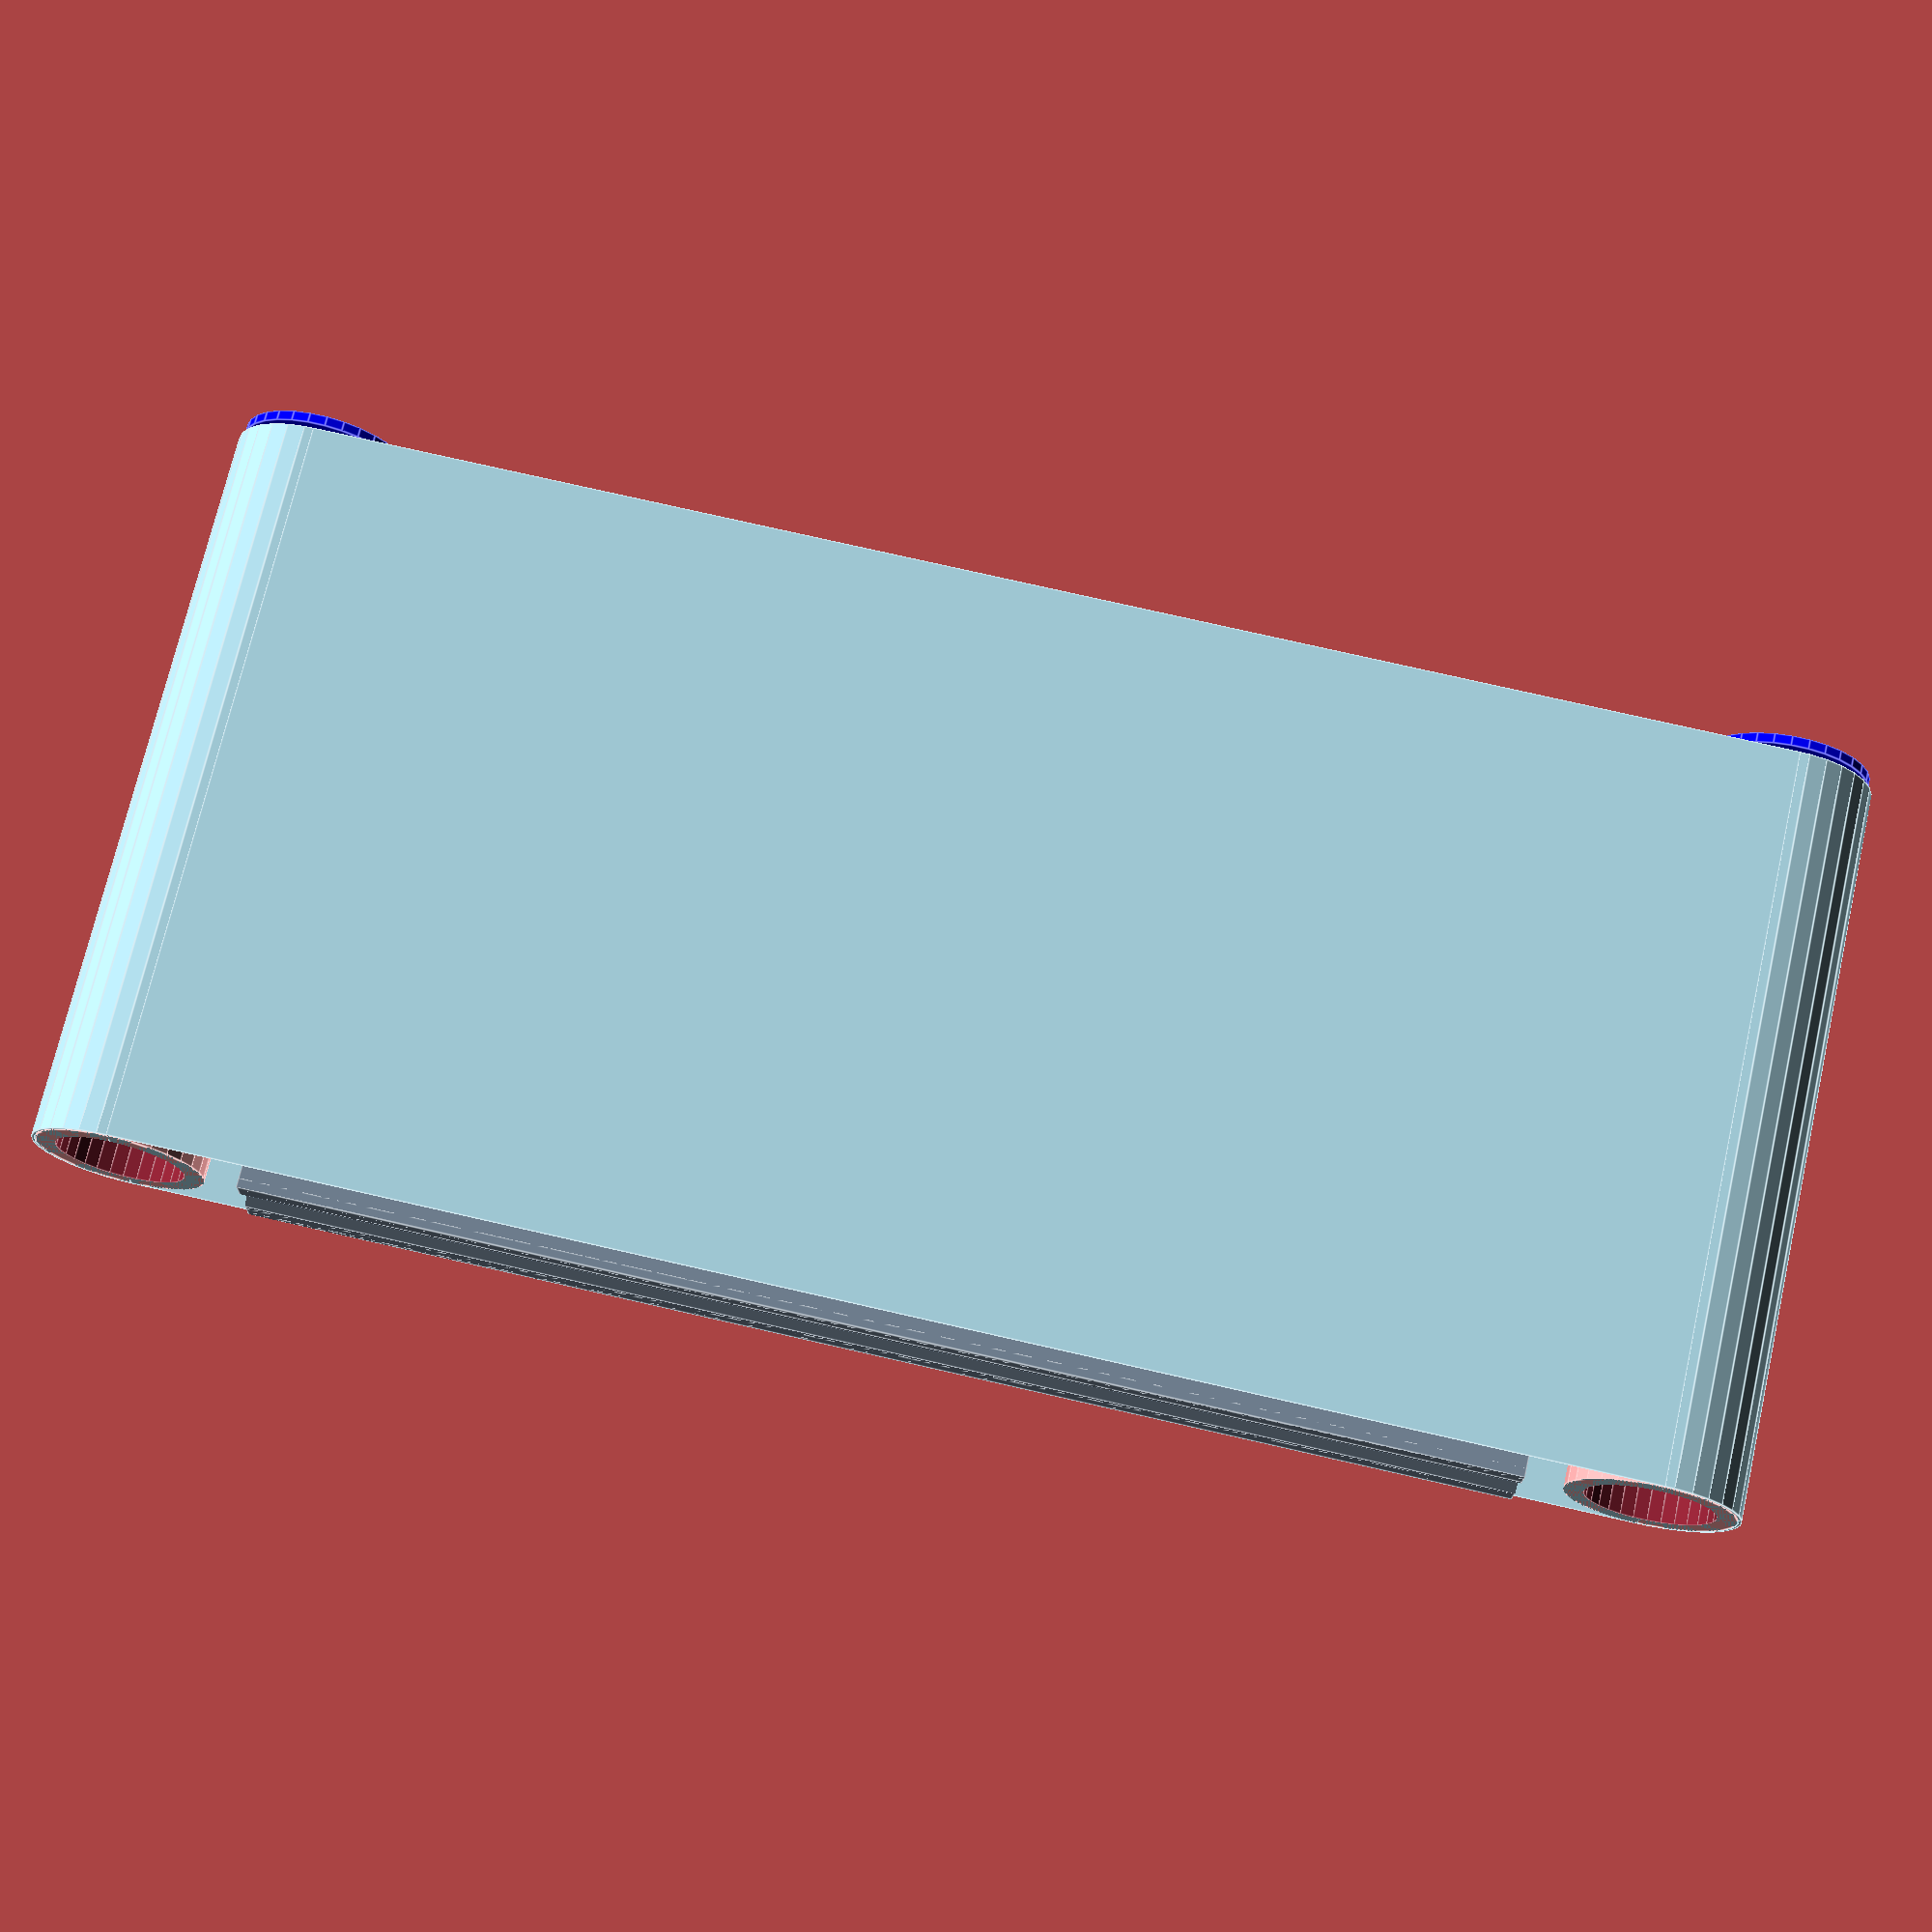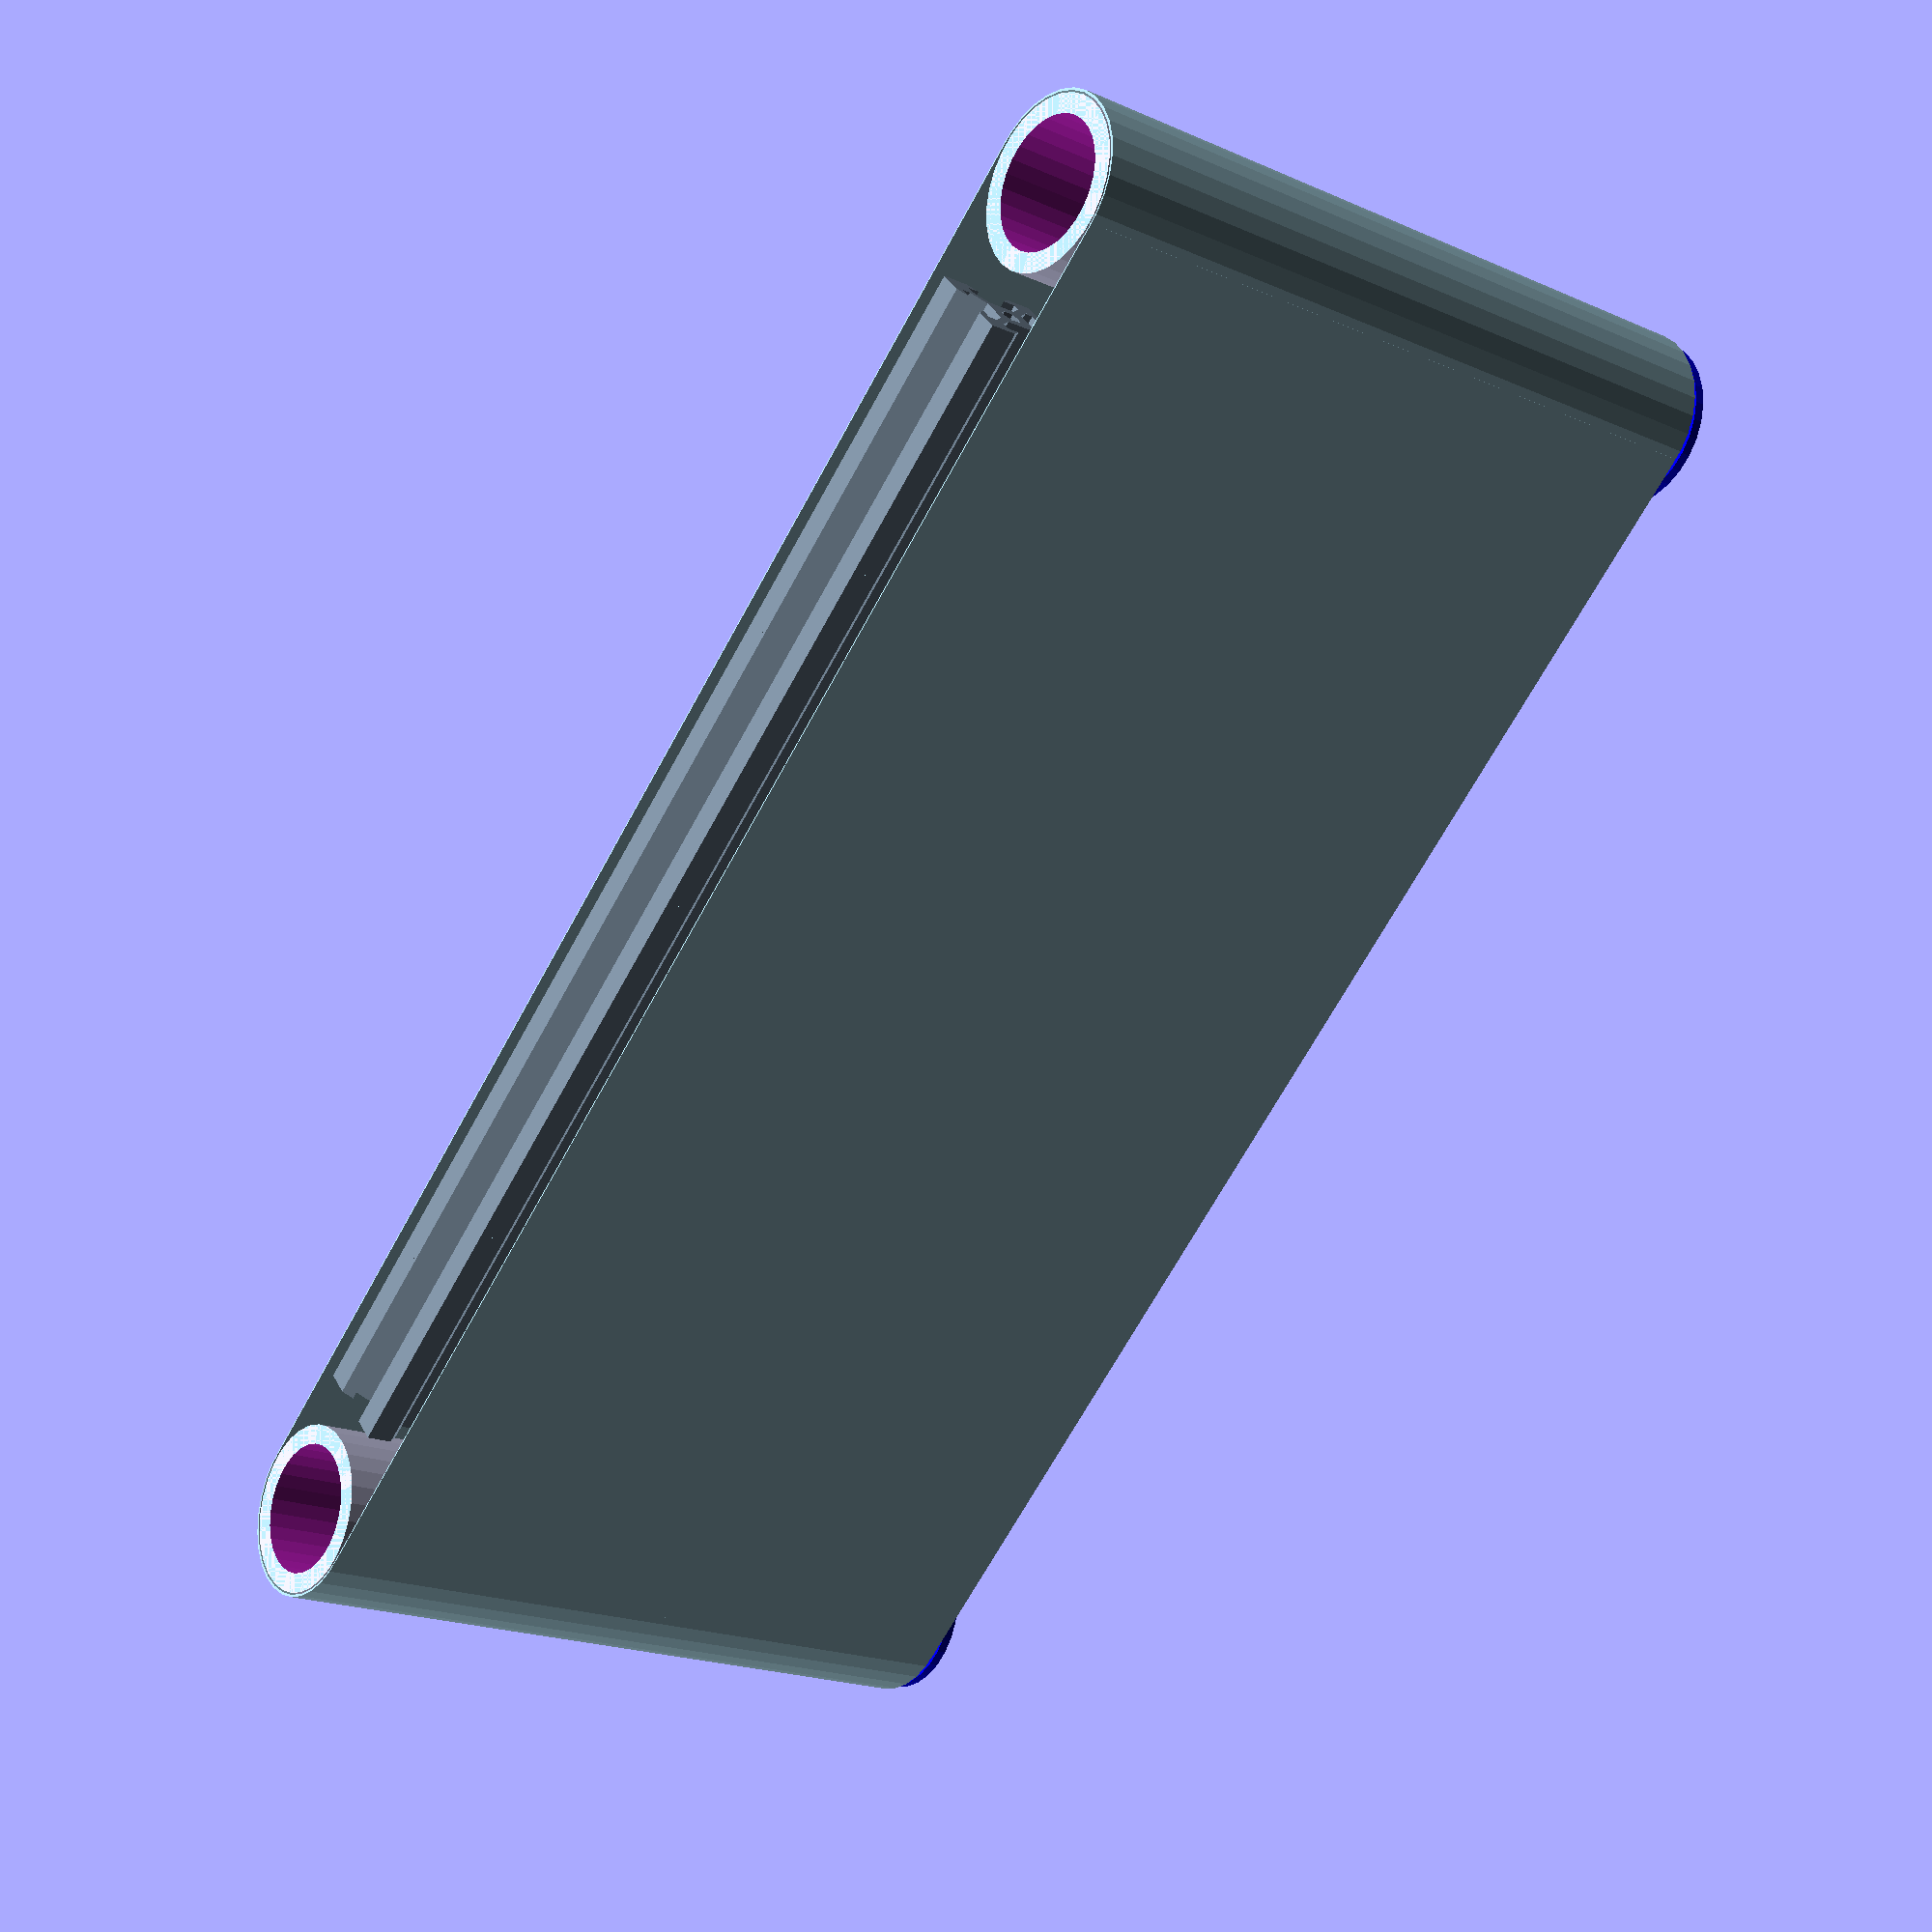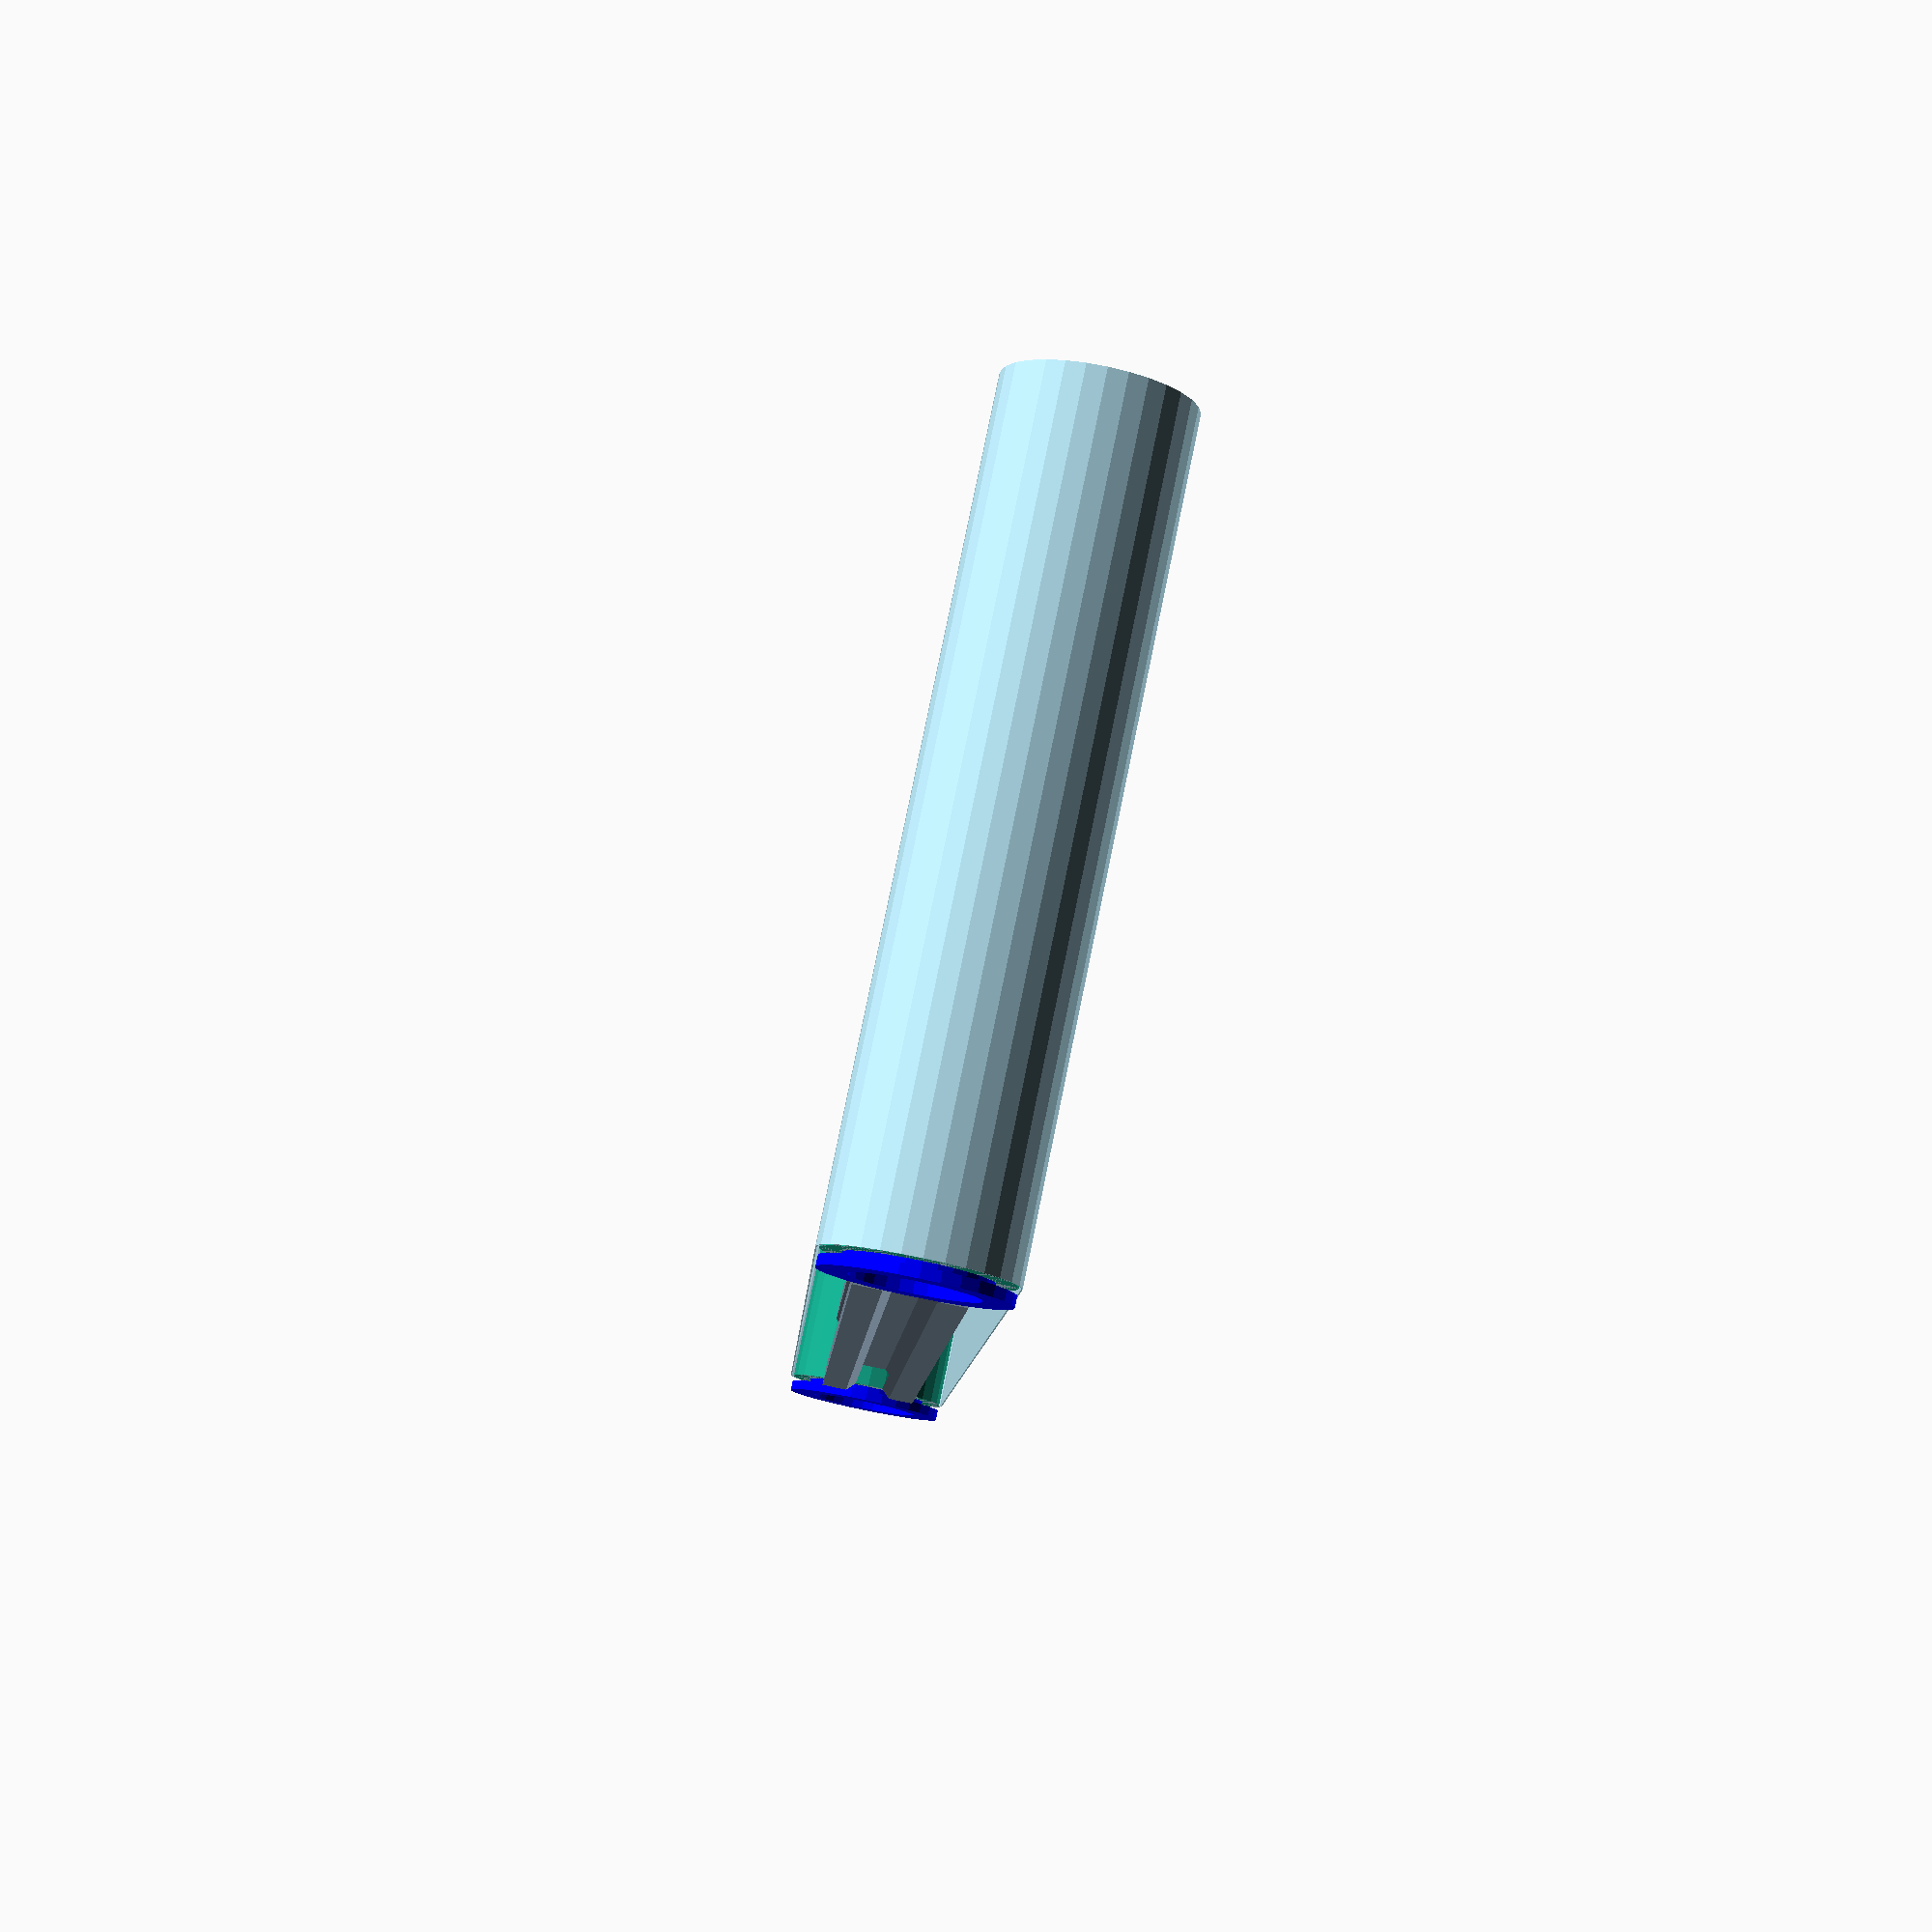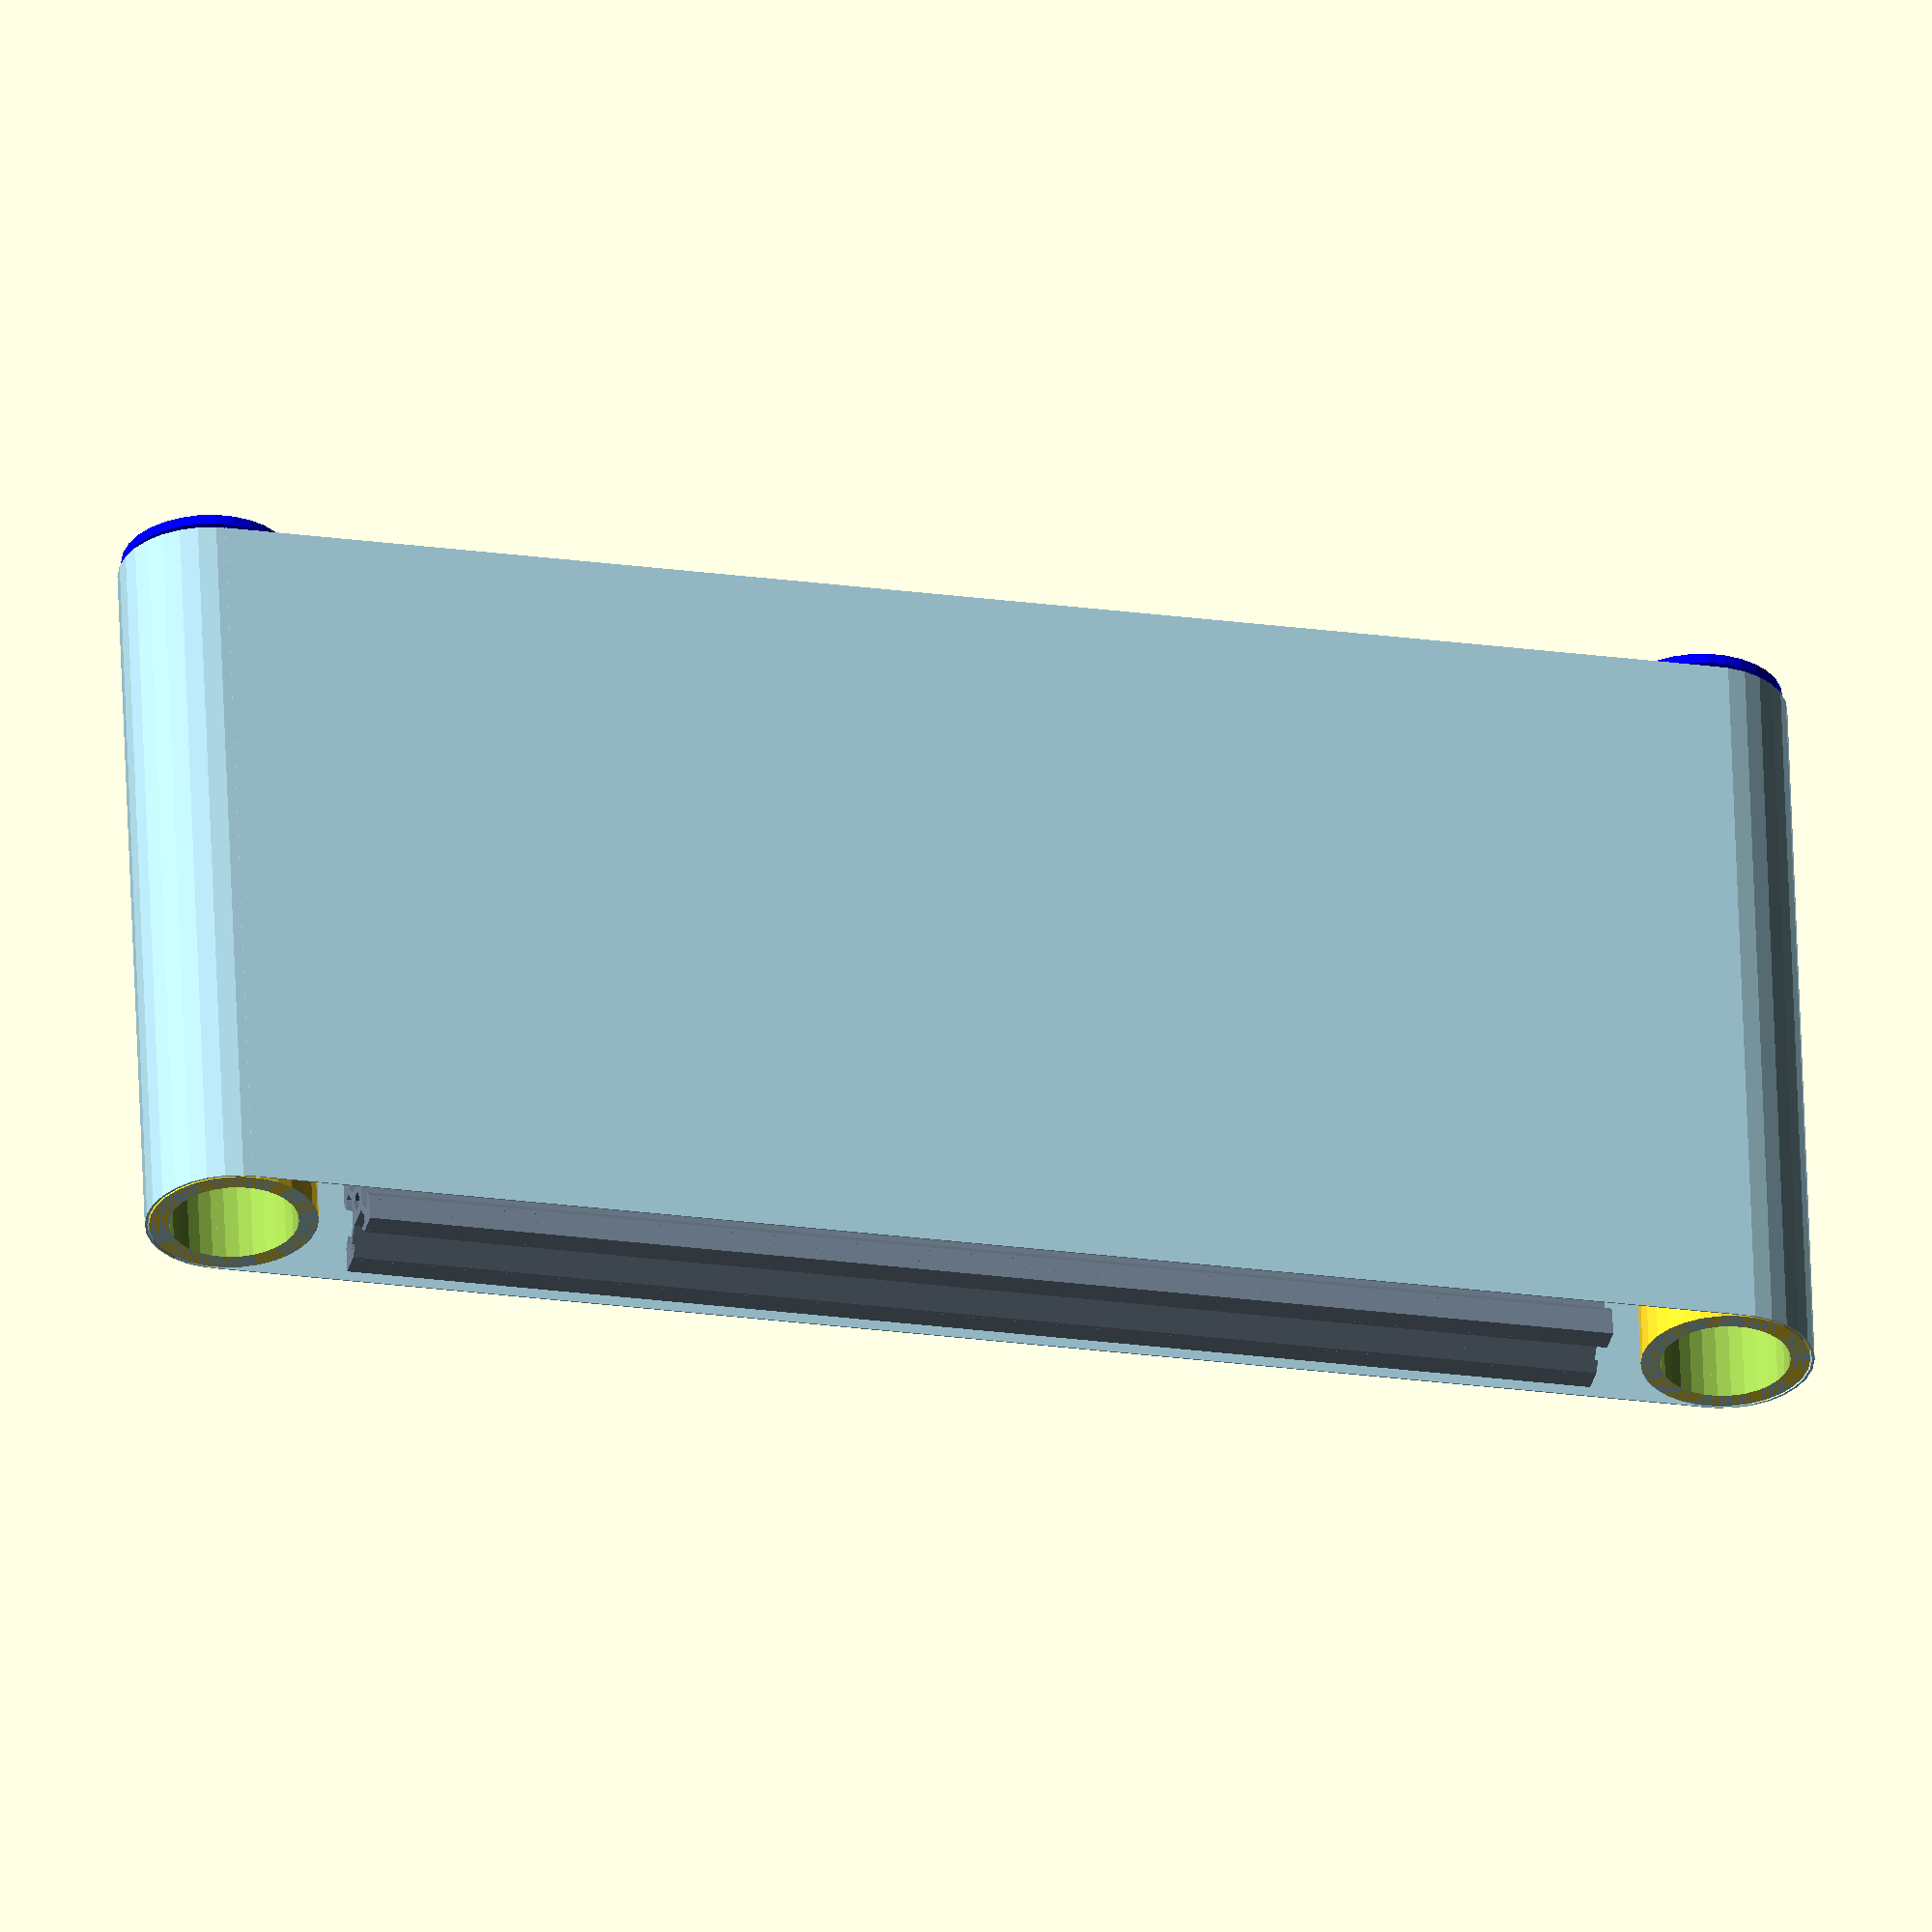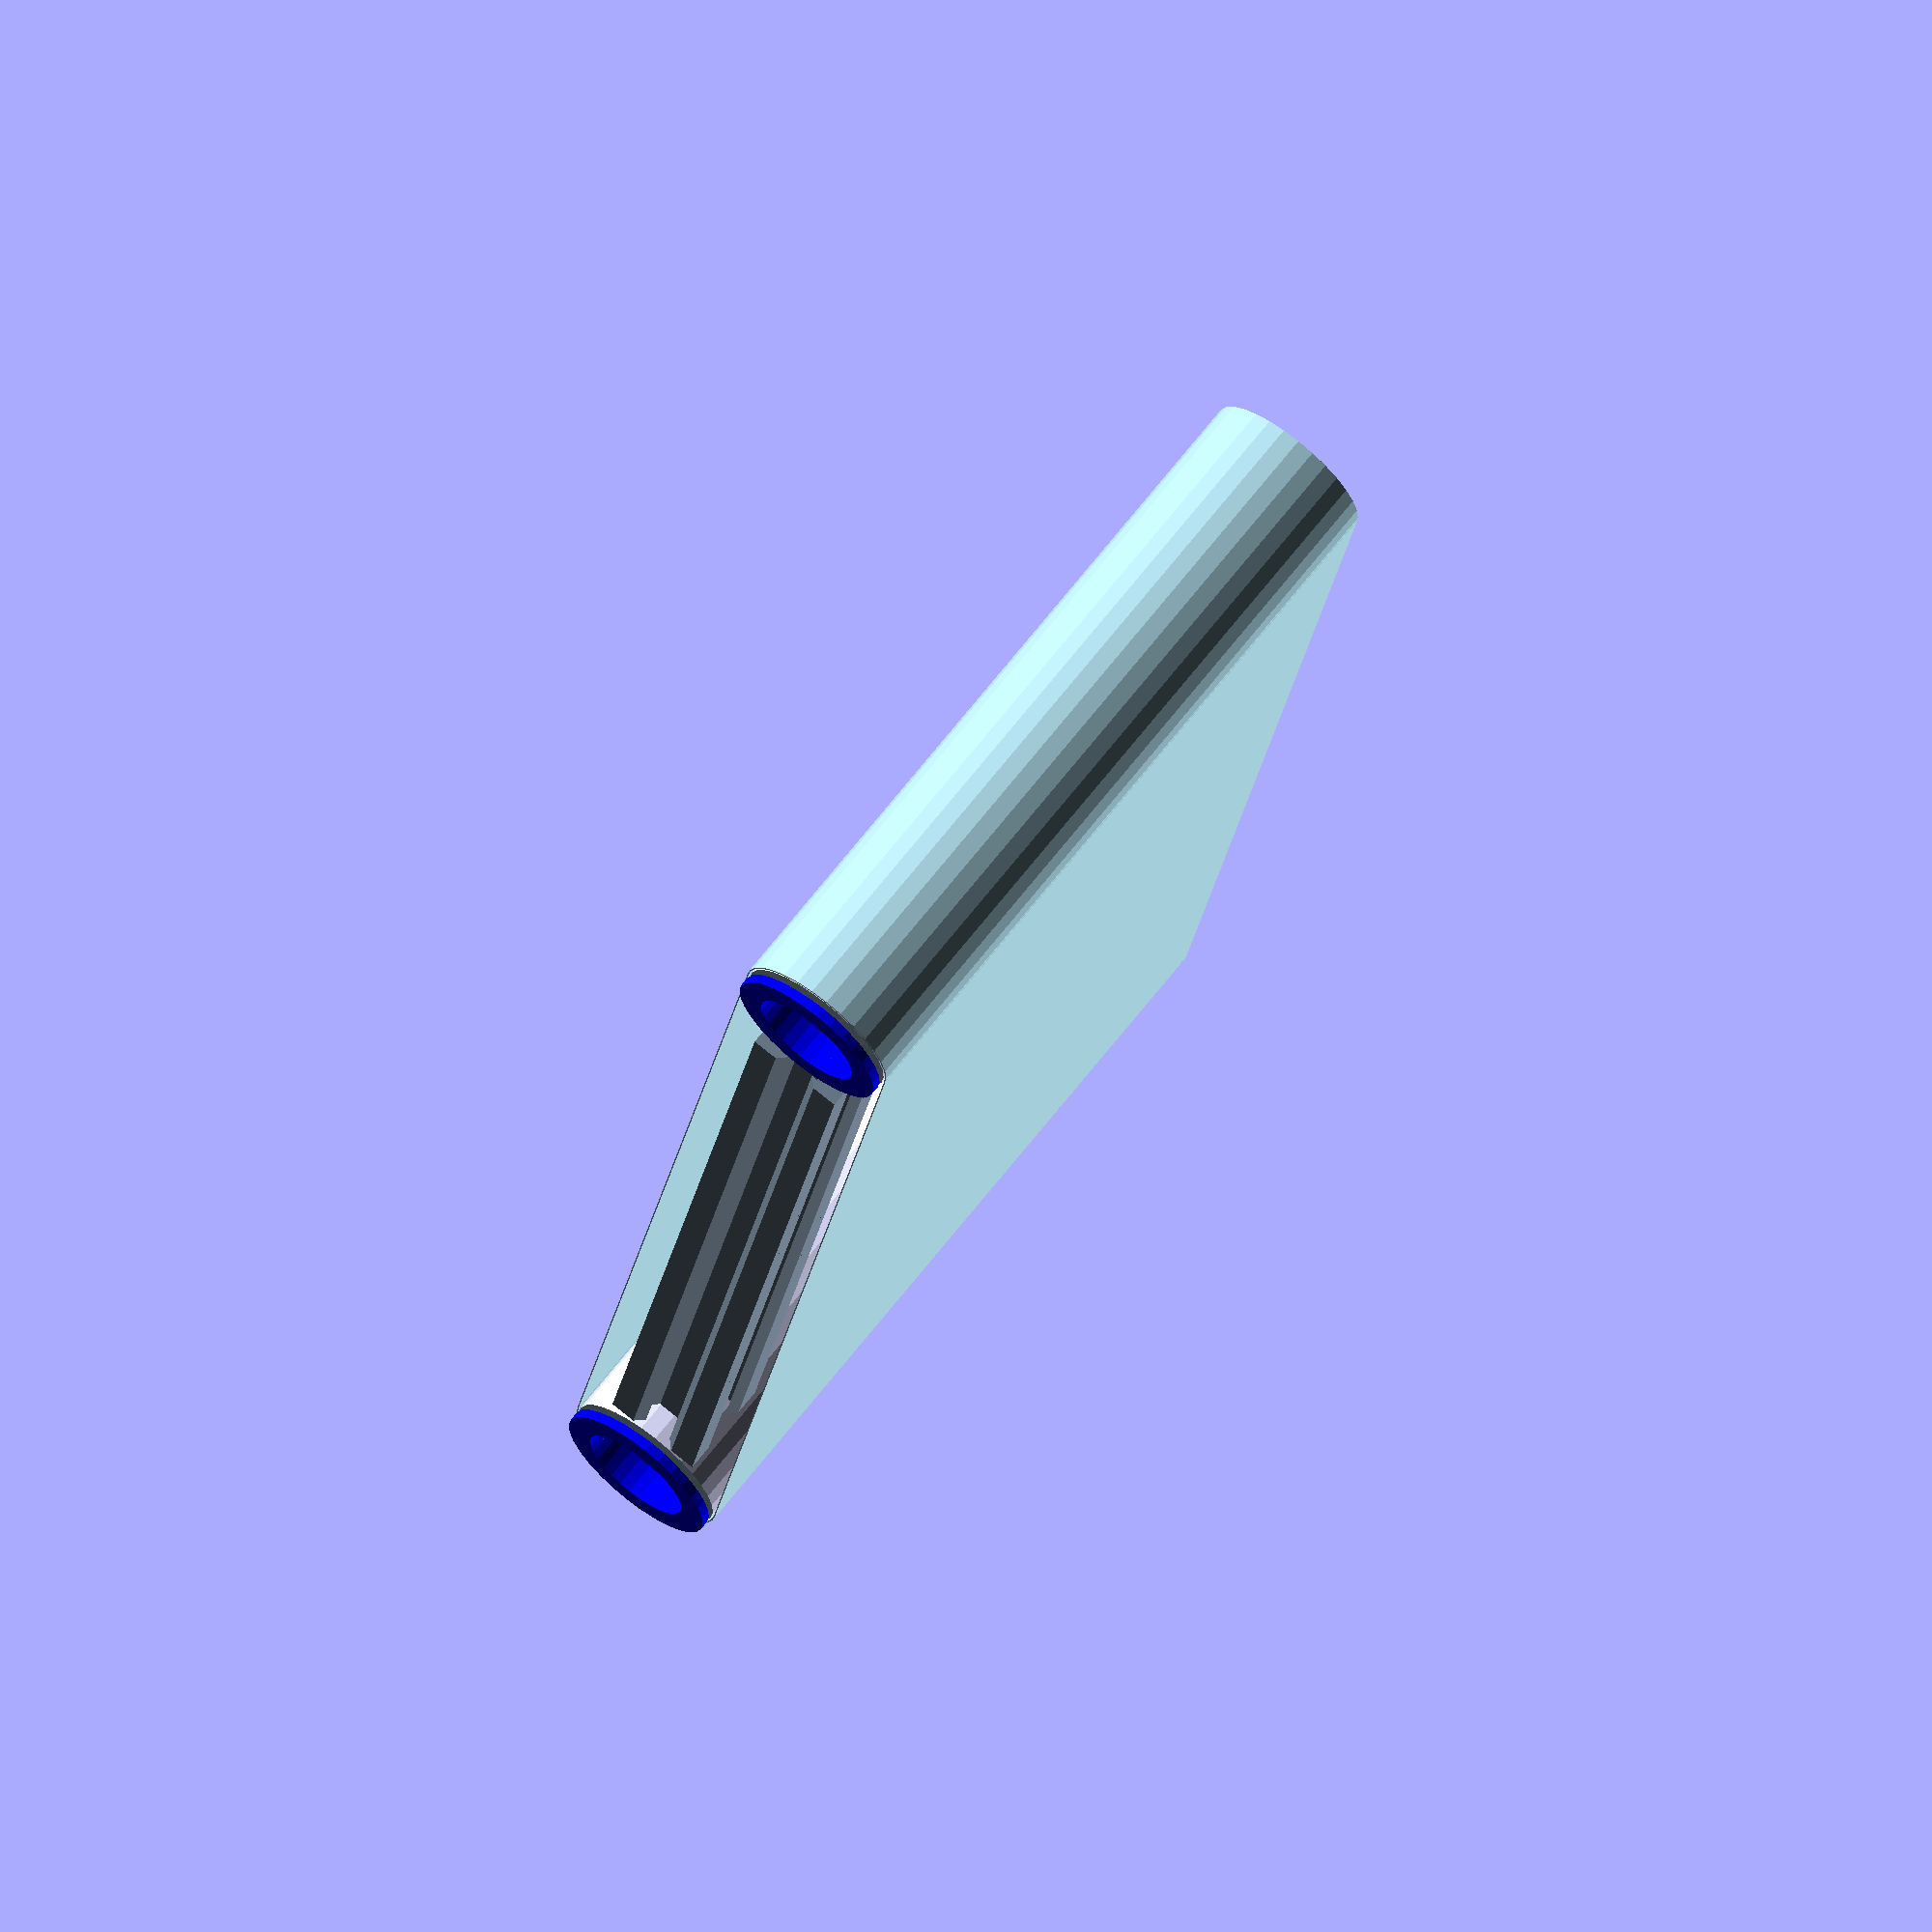
<openscad>
//$fn=120*1.0;
module ring(length,od,id)
{
    difference()
    {
        cylinder(r=od/2,h=length,center=true);
        cylinder(r=id/2,h=length+0.1,center=true);
    }
}
    
module pvc_pipe(length = 100, od=33.3, id=25.6)
{
    ring(length,od,id);
}

module bearing(width = 7.0, od1=22.0, id1=19.0,od2=11.5,id2=8.0)
{
    union()
    {
        color("black") ring(width-1,od1-0.1,id2+0.1);
        color("silver") ring(width,od1,id1);
        color("silver") ring(width,od2,id2);
    }
}

module belt(length = 300,width = 100, id=34, thickness = 0.5)
{
    module solid_belt(length,width,id)
    {
        union()
        {
            translate([length/2,0,0]) cylinder(r=id/2,h=width,center=true);
            translate([-length/2,0,0]) cylinder(r=id/2,h=width,center=true);
            cube([length,id,width],center=true);
        }
    }
    difference()
    {
        solid_belt(length+thickness,width,id+thickness);
        solid_belt(length,width+0.1,id);
    }
}

module single_rail(length = 500)
{
  color("LightSlateGray") difference()
  {
    union()
    {
      cube([7.8,7.8,length],center=true);
      translate([0,(20-1.8)/2,0]) cube([20,1.8,length],center=true);
      translate([0,-(20-1.8)/2,0]) cube([20,1.8,length],center=true);
      translate([(20-1.8)/2,0,0]) cube([1.8,20,length],center=true);
      translate([-(20-1.8)/2,0,0]) cube([1.8,20,length],center=true);
      rotate([0,0,45]) cube([1.5,23,length],center=true);
      rotate([0,0,-45]) cube([1.5,23,length],center=true);
      translate([(20-4.5)/2,(20-4.5)/2,0]) cube([4.5,4.5,length],center=true);
      translate([(20-4.5)/2,-(20-4.5)/2,0]) cube([4.5,4.5,length],center=true);
      translate([-(20-4.5)/2,(20-4.5)/2,0]) cube([4.5,4.5,length],center=true);
      translate([-(20-4.5)/2,-(20-4.5)/2,0]) cube([4.5,4.5,length],center=true);
    }
    cylinder(length+1,3.9/2,3.9/2,center=true);
    translate([0,10,0]) rotate([0,0,45]) cube([6.72,6.75,length+1],center=true);
    translate([0,-10,0]) rotate([0,0,45]) cube([6.72,6.75,length+1],center=true);
    translate([10,0,0]) rotate([0,0,45]) cube([6.72,6.75,length+1],center=true);
    translate([-10,0,0]) rotate([0,0,45]) cube([6.72,6.75,length+1],center=true);
  }
}

// the pvc mount connects 608 bearing into the end of a 1" PVC pipe
module pvc_mount()
{
    od_pipe = 33.3;
    id_pipe = 25.6;
    od_bearing = 22.0 + 0.6;
    od1_bearing = 19.0;
    pipe_lip = 2.0;
    bearing_depth = 6.5;
    bearing_lip = 2.0;
    bearing_lip_slope = 1.5;
    
    difference()
    {
        union()
        {
            cylinder(r=id_pipe/2,h=bearing_depth+bearing_lip,center=true);
            translate([0,0,(bearing_depth-(pipe_lip-bearing_lip))/2])  cylinder(r=od_pipe/2,h=pipe_lip,center=true);
        }
        cylinder(r=od1_bearing/2,h=bearing_depth+bearing_lip+1,center=true);
        translate([0,0,bearing_lip/2]) cylinder(r1=od_bearing/2,r2=od_bearing/2,h=bearing_depth+0.1,center=true);
        translate([0,0,-(bearing_depth-bearing_lip_slope)/2]) cylinder(r1=od_bearing/2-bearing_lip_slope,r2=od_bearing/2,h=bearing_lip/2,center=true);
    }
}

module pvc_gear()
{
    pulley ( "GT2 2mm" , GT2_2mm_pulley_dia , 0.764 , 1.494 );
}

width = 150;
spacing = 300;
translate([(width-15)/2,0,0]) single_rail(250);
translate([-(width-15)/2,0,0]) single_rail(250);
translate([0,0,spacing/2]) rotate([0,90,0]) pvc_pipe(width);
translate([0,0,-spacing/2]) rotate([0,90,0]) pvc_pipe(width);
//translate([(width+4)/2,0,-spacing/2]) rotate([0,90,0]) bearing();
translate([(width-2)/2,0,-spacing/2]) rotate([0,90,0]) color("blue") pvc_mount();
//translate([(width+4)/2,0,spacing/2]) rotate([0,90,0]) bearing();
translate([(width-2)/2,0,spacing/2]) rotate([0,90,0]) color("blue") pvc_mount();
//rotate([0,180,0]) pvc_mount();
color("lightblue") rotate([0,90,0]) %belt(spacing, width);
// rotate([0,90,0]) %belt();
</openscad>
<views>
elev=102.4 azim=185.8 roll=257.2 proj=p view=edges
elev=248.4 azim=29.2 roll=28.7 proj=p view=wireframe
elev=8.8 azim=101.6 roll=357.2 proj=p view=wireframe
elev=23.4 azim=261.0 roll=76.8 proj=o view=wireframe
elev=16.6 azim=51.7 roll=173.6 proj=o view=solid
</views>
